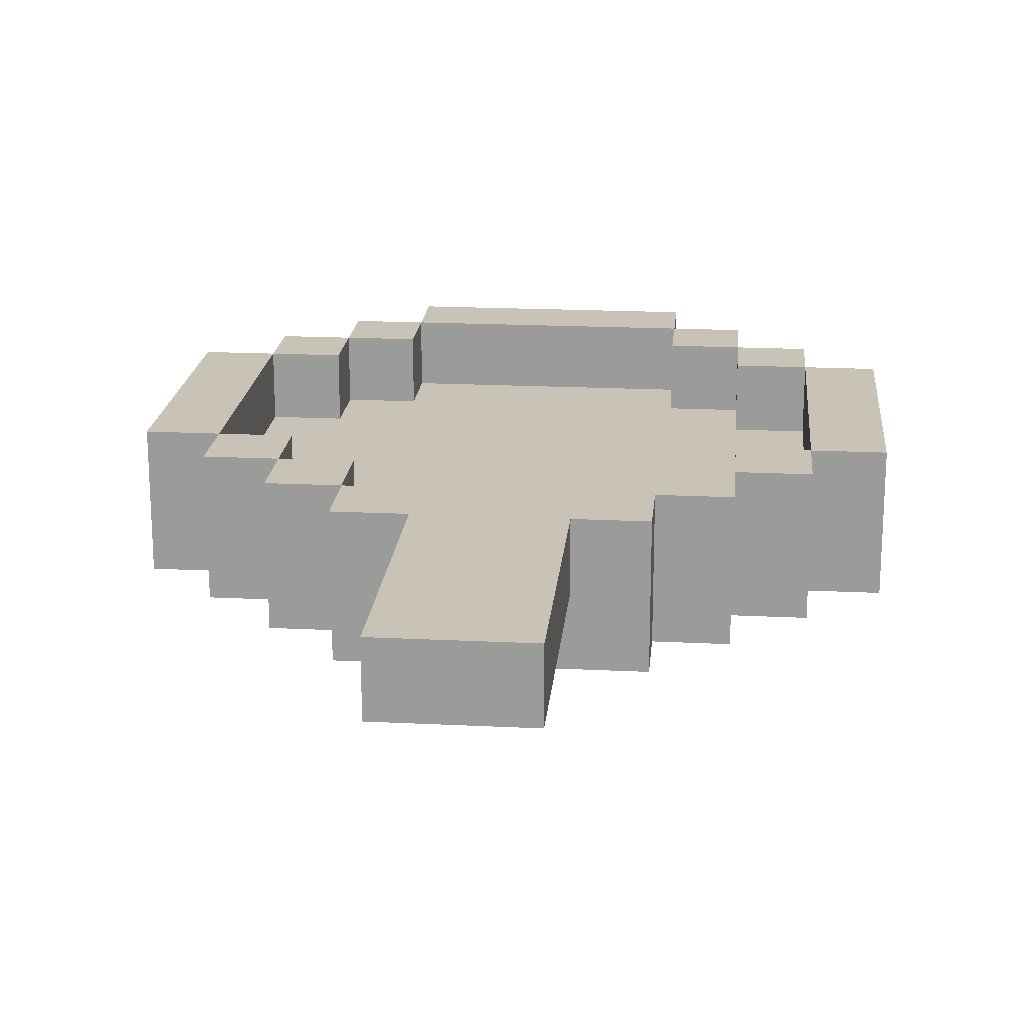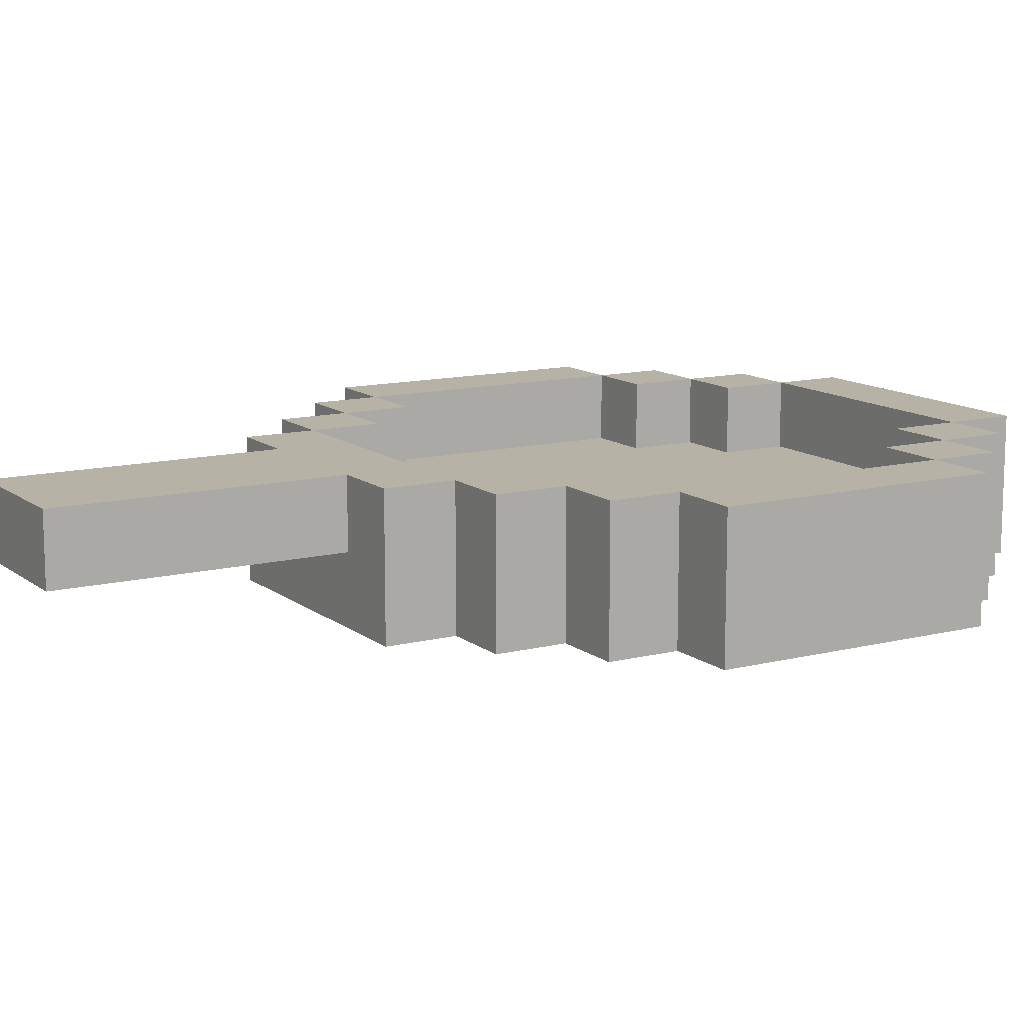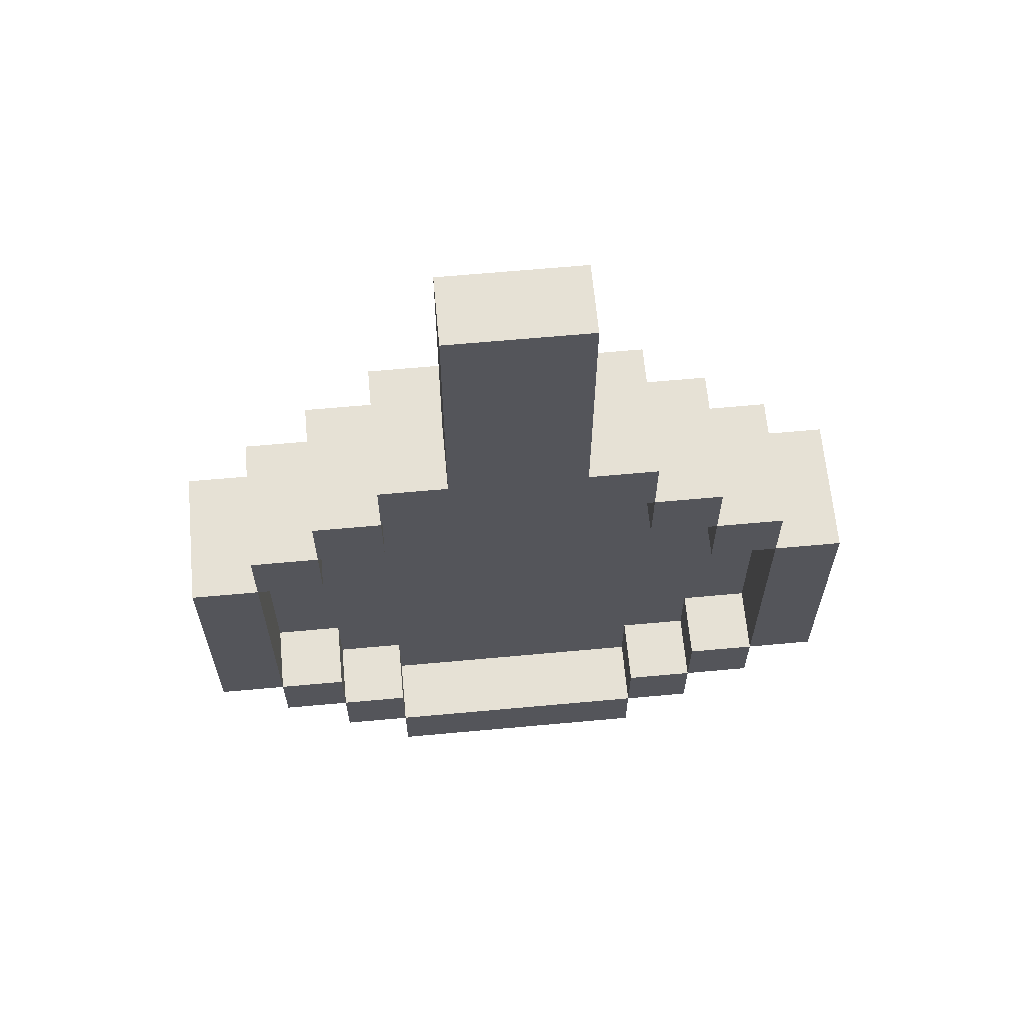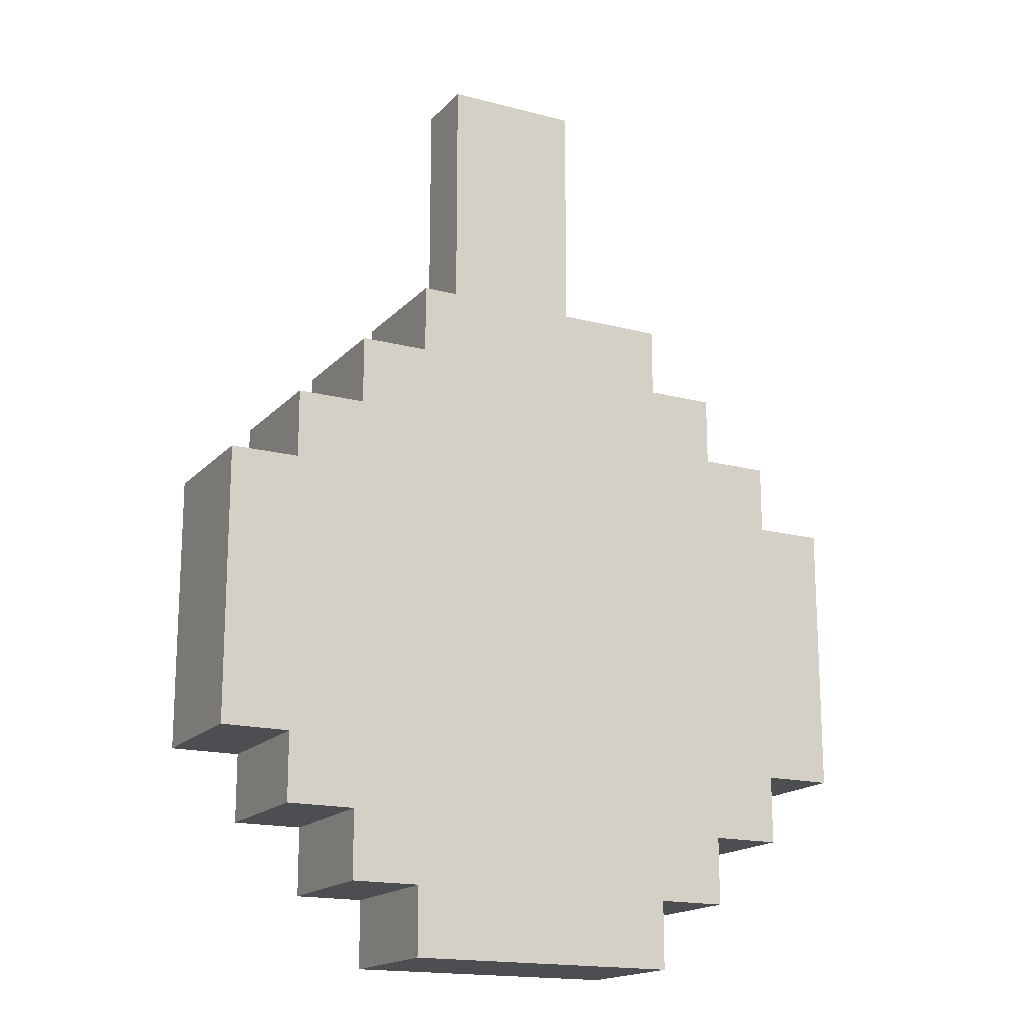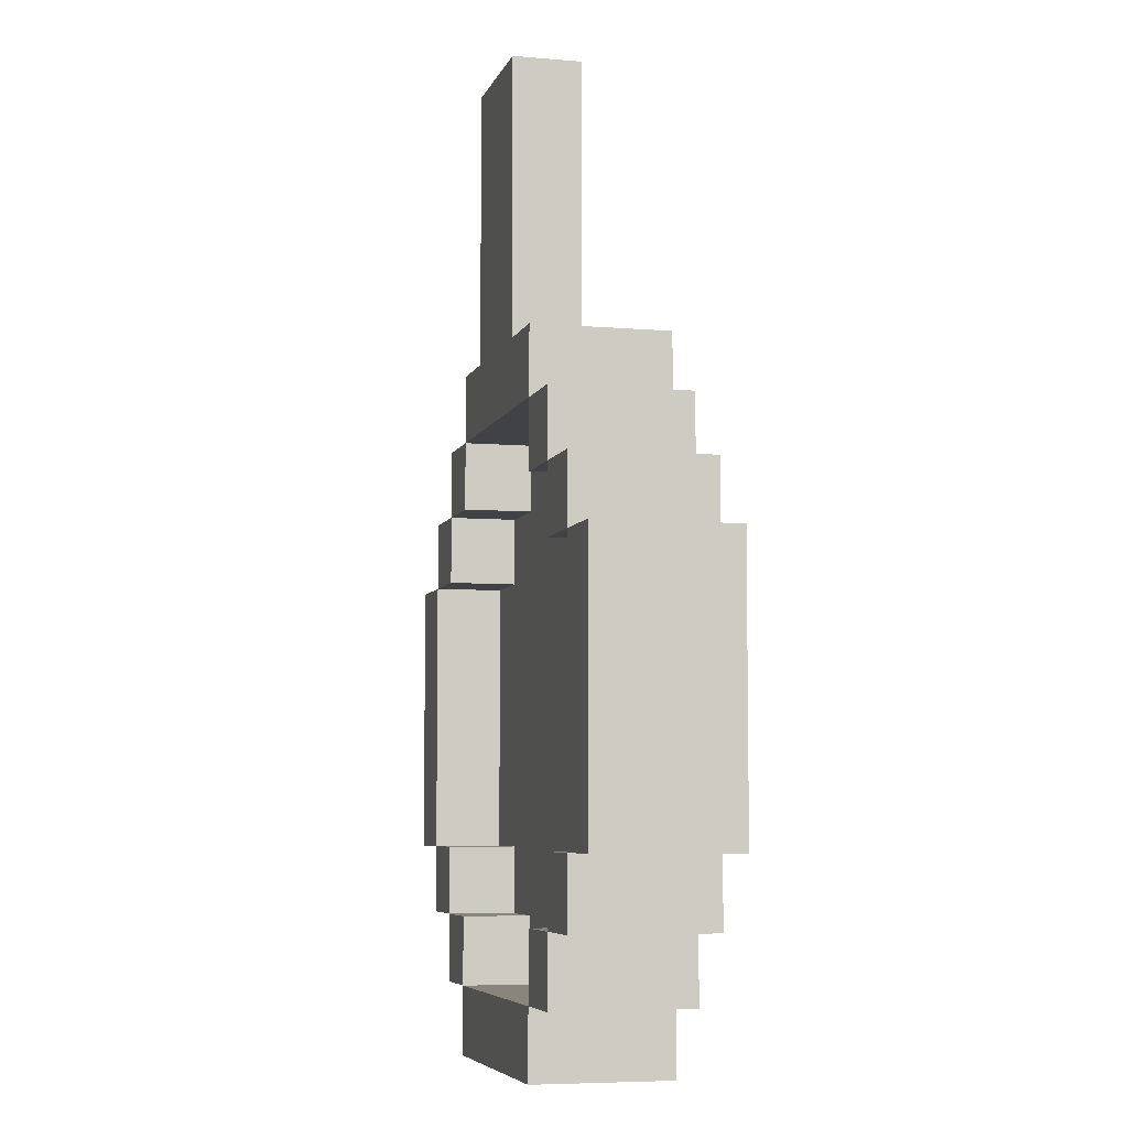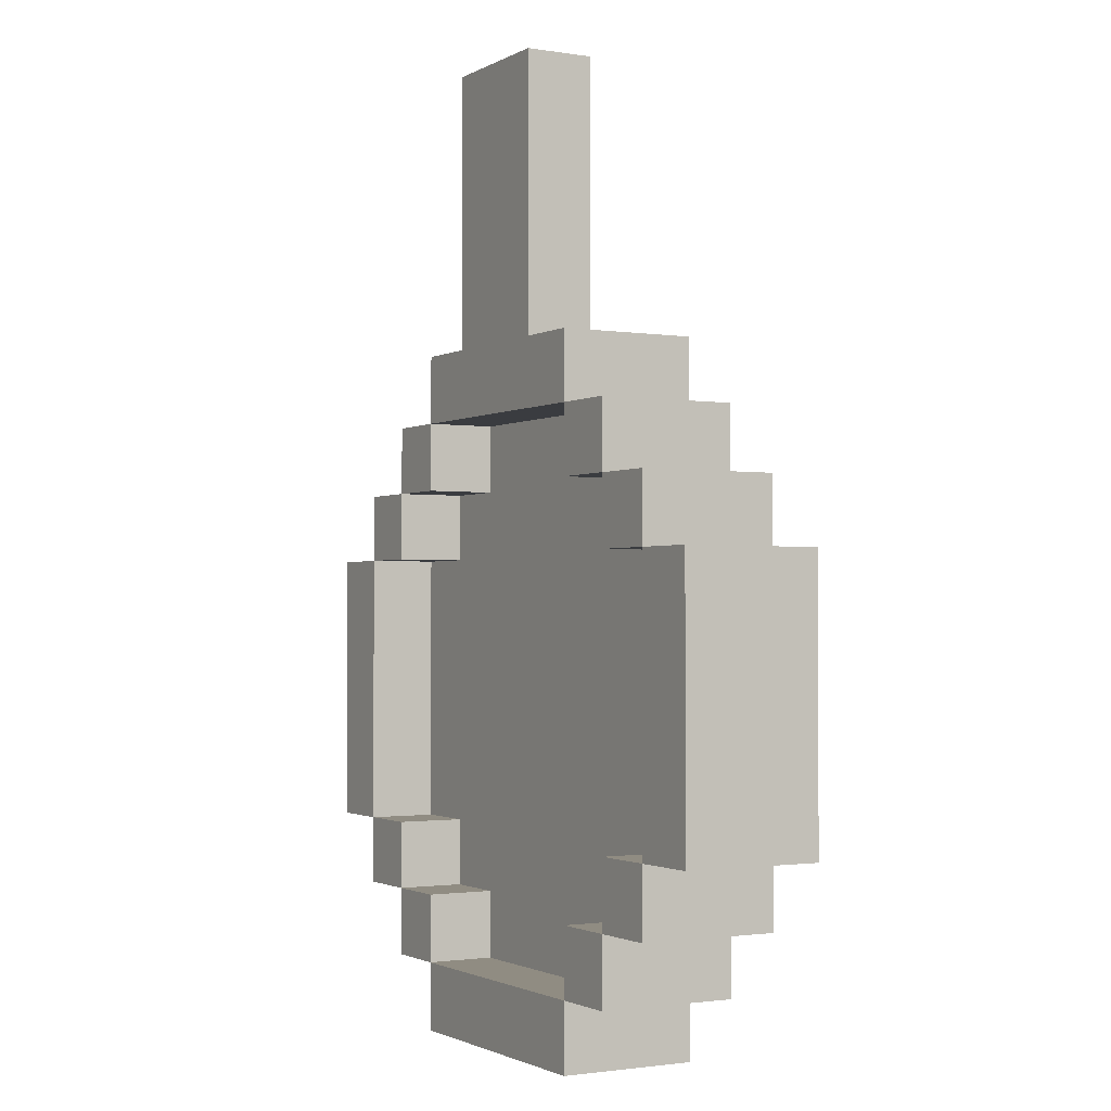
<metadata>
{"format":"obj","ext":"obj","renderer":"f3d","projection":"perspective","resolution":1024,"background":"white","views":[{"elev":19.5,"azim":5.3,"up":"+Y"},{"elev":12.3,"azim":59.4,"up":"+Y"},{"elev":64.2,"azim":174.7,"up":"+Z"},{"elev":-17.1,"azim":-27.7,"up":"+Z"},{"elev":-6.2,"azim":-104.6,"up":"+Z"},{"elev":-1.6,"azim":-119.5,"up":"+Z"}]}
</metadata>
<code>
g pan
v -5 0 -0
v -5 0 -4
v -5 2 -0
v -5 2 -4
v -4 0 1
v -4 0 -0
v -4 0 -4
v -4 0 -5
v -4 2 1
v -4 2 -0
v -4 2 -4
v -4 2 -5
v -3 0 2
v -3 0 1
v -3 0 -5
v -3 0 -6
v -3 2 2
v -3 2 1
v -3 2 -5
v -3 2 -6
v -2 0 3
v -2 0 2
v -2 0 -6
v -2 0 -7
v -2 2 3
v -2 2 2
v -2 2 -6
v -2 2 -7
v -1 1 7
v -1 1 3
v -1 2 7
v -1 2 3
v 2 1 2
v 2 1 1
v 2 1 -5
v 2 1 -6
v 2 2 2
v 2 2 1
v 2 2 -5
v 2 2 -6
v 3 1 1
v 3 1 -0
v 3 1 -4
v 3 1 -5
v 3 2 1
v 3 2 -0
v 3 2 -4
v 3 2 -5
v 4 1 -0
v 4 1 -4
v 4 2 -0
v 4 2 -4
v -4 1 -0
v -4 1 -4
v -4 2 -0
v -4 2 -4
v -3 1 1
v -3 1 -0
v -3 1 -4
v -3 1 -5
v -3 2 1
v -3 2 -0
v -3 2 -4
v -3 2 -5
v -2 1 2
v -2 1 1
v -2 1 -5
v -2 1 -6
v -2 2 2
v -2 2 1
v -2 2 -5
v -2 2 -6
v 1 1 7
v 1 1 3
v 1 2 7
v 1 2 3
v 2 0 3
v 2 0 2
v 2 0 -6
v 2 0 -7
v 2 2 3
v 2 2 2
v 2 2 -6
v 2 2 -7
v 3 0 2
v 3 0 1
v 3 0 -5
v 3 0 -6
v 3 2 2
v 3 2 1
v 3 2 -5
v 3 2 -6
v 4 0 1
v 4 0 -0
v 4 0 -4
v 4 0 -5
v 4 2 1
v 4 2 -0
v 4 2 -4
v 4 2 -5
v 5 0 -0
v 5 0 -4
v 5 2 -0
v 5 2 -4
v -1 1 7
v -1 2 7
v 1 1 7
v 1 2 7
v -2 0 3
v -2 2 3
v -1 1 3
v -1 2 3
v 1 1 3
v 1 2 3
v 2 0 3
v 2 2 3
v -3 0 2
v -3 2 2
v -2 0 2
v -2 2 2
v 2 0 2
v 2 2 2
v 3 0 2
v 3 2 2
v -4 0 1
v -4 2 1
v -3 0 1
v -3 2 1
v 3 0 1
v 3 2 1
v 4 0 1
v 4 2 1
v -5 0 -0
v -5 2 -0
v -4 0 -0
v -4 2 -0
v 4 0 -0
v 4 2 -0
v 5 0 -0
v 5 2 -0
v -4 1 -4
v -4 2 -4
v -3 1 -4
v -3 2 -4
v 3 1 -4
v 3 2 -4
v 4 1 -4
v 4 2 -4
v -3 1 -5
v -3 2 -5
v -2 1 -5
v -2 2 -5
v 2 1 -5
v 2 2 -5
v 3 1 -5
v 3 2 -5
v -2 1 -6
v -2 2 -6
v 2 1 -6
v 2 2 -6
v -2 1 2
v -2 2 2
v 2 1 2
v 2 2 2
v -3 1 1
v -3 2 1
v -2 1 1
v -2 2 1
v 2 1 1
v 2 2 1
v 3 1 1
v 3 2 1
v -4 1 -0
v -4 2 -0
v -3 1 -0
v -3 2 -0
v 3 1 -0
v 3 2 -0
v 4 1 -0
v 4 2 -0
v -5 0 -4
v -5 2 -4
v -4 0 -4
v -4 2 -4
v 4 0 -4
v 4 2 -4
v 5 0 -4
v 5 2 -4
v -4 0 -5
v -4 2 -5
v -3 0 -5
v -3 2 -5
v 3 0 -5
v 3 2 -5
v 4 0 -5
v 4 2 -5
v -3 0 -6
v -3 2 -6
v -2 0 -6
v -2 2 -6
v 2 0 -6
v 2 2 -6
v 3 0 -6
v 3 2 -6
v -2 0 -7
v -2 2 -7
v 2 0 -7
v 2 2 -7
v -2 0 3
v 2 0 3
v -3 0 2
v -2 0 2
v 2 0 2
v 3 0 2
v -4 0 1
v -3 0 1
v 3 0 1
v 4 0 1
v -5 0 -0
v -4 0 -0
v 4 0 -0
v 5 0 -0
v -5 0 -4
v -4 0 -4
v 4 0 -4
v 5 0 -4
v -4 0 -5
v -3 0 -5
v 3 0 -5
v 4 0 -5
v -3 0 -6
v -2 0 -6
v 2 0 -6
v 3 0 -6
v -2 0 -7
v 2 0 -7
v -1 1 7
v 1 1 7
v -1 1 3
v 1 1 3
v -2 1 2
v 2 1 2
v -3 1 1
v -2 1 1
v 2 1 1
v 3 1 1
v -4 1 -0
v -3 1 -0
v 3 1 -0
v 4 1 -0
v -4 1 -4
v -3 1 -4
v 3 1 -4
v 4 1 -4
v -3 1 -5
v -2 1 -5
v 2 1 -5
v 3 1 -5
v -2 1 -6
v 2 1 -6
v -1 2 7
v 1 2 7
v -2 2 3
v -1 2 3
v 1 2 3
v 2 2 3
v -3 2 2
v -2 2 2
v 2 2 2
v 3 2 2
v -4 2 1
v -3 2 1
v -2 2 1
v 2 2 1
v 3 2 1
v 4 2 1
v -5 2 -0
v -4 2 -0
v -3 2 -0
v 3 2 -0
v 4 2 -0
v 5 2 -0
v -5 2 -4
v -4 2 -4
v -3 2 -4
v 3 2 -4
v 4 2 -4
v 5 2 -4
v -4 2 -5
v -3 2 -5
v -2 2 -5
v 2 2 -5
v 3 2 -5
v 4 2 -5
v -3 2 -6
v -2 2 -6
v 2 2 -6
v 3 2 -6
v -2 2 -7
v 2 2 -7
f 3 2 1
f 4 2 3
f 9 6 5
f 10 6 9
f 11 8 7
f 12 8 11
f 17 14 13
f 18 14 17
f 19 16 15
f 20 16 19
f 25 22 21
f 26 22 25
f 27 24 23
f 28 24 27
f 31 30 29
f 32 30 31
f 37 34 33
f 38 34 37
f 39 36 35
f 40 36 39
f 45 42 41
f 46 42 45
f 47 44 43
f 48 44 47
f 51 50 49
f 52 50 51
f 53 54 55
f 55 54 56
f 57 58 61
f 61 58 62
f 59 60 63
f 63 60 64
f 65 66 69
f 69 66 70
f 67 68 71
f 71 68 72
f 73 74 75
f 75 74 76
f 77 78 81
f 81 78 82
f 79 80 83
f 83 80 84
f 85 86 89
f 89 86 90
f 87 88 91
f 91 88 92
f 93 94 97
f 97 94 98
f 95 96 99
f 99 96 100
f 101 102 103
f 103 102 104
f 107 106 105
f 108 106 107
f 111 110 109
f 112 110 111
f 113 111 109
f 115 113 109
f 115 114 113
f 116 114 115
f 119 118 117
f 120 118 119
f 123 122 121
f 124 122 123
f 127 126 125
f 128 126 127
f 131 130 129
f 132 130 131
f 135 134 133
f 136 134 135
f 139 138 137
f 140 138 139
f 143 142 141
f 144 142 143
f 147 146 145
f 148 146 147
f 151 150 149
f 152 150 151
f 155 154 153
f 156 154 155
f 159 158 157
f 160 158 159
f 161 162 163
f 163 162 164
f 165 166 167
f 167 166 168
f 169 170 171
f 171 170 172
f 173 174 175
f 175 174 176
f 177 178 179
f 179 178 180
f 181 182 183
f 183 182 184
f 185 186 187
f 187 186 188
f 189 190 191
f 191 190 192
f 193 194 195
f 195 194 196
f 197 198 199
f 199 198 200
f 201 202 203
f 203 202 204
f 205 206 207
f 207 206 208
f 212 210 209
f 213 210 212
f 216 212 211
f 216 214 213
f 216 213 212
f 217 214 216
f 220 216 215
f 220 218 217
f 220 217 216
f 221 218 220
f 223 220 219
f 223 222 221
f 223 221 220
f 224 222 223
f 225 222 224
f 226 222 225
f 227 225 224
f 228 225 227
f 229 225 228
f 230 225 229
f 231 229 228
f 232 229 231
f 233 229 232
f 234 229 233
f 235 233 232
f 236 233 235
f 239 238 237
f 240 238 239
f 241 242 244
f 244 242 245
f 243 244 248
f 245 246 248
f 244 245 248
f 248 246 249
f 247 248 251
f 249 250 251
f 248 249 251
f 251 250 252
f 252 250 253
f 253 250 254
f 252 253 255
f 255 253 256
f 256 253 257
f 257 253 258
f 256 257 259
f 259 257 260
f 261 262 264
f 264 262 265
f 263 264 268
f 265 266 268
f 264 265 268
f 268 266 269
f 267 268 272
f 272 268 273
f 269 270 274
f 274 270 275
f 271 272 278
f 278 272 279
f 275 276 280
f 280 276 281
f 277 278 283
f 283 278 284
f 281 282 287
f 287 282 288
f 284 285 289
f 289 285 290
f 286 287 293
f 293 287 294
f 290 291 295
f 295 291 296
f 292 293 297
f 297 293 298
f 296 297 299
f 299 297 300

</code>
